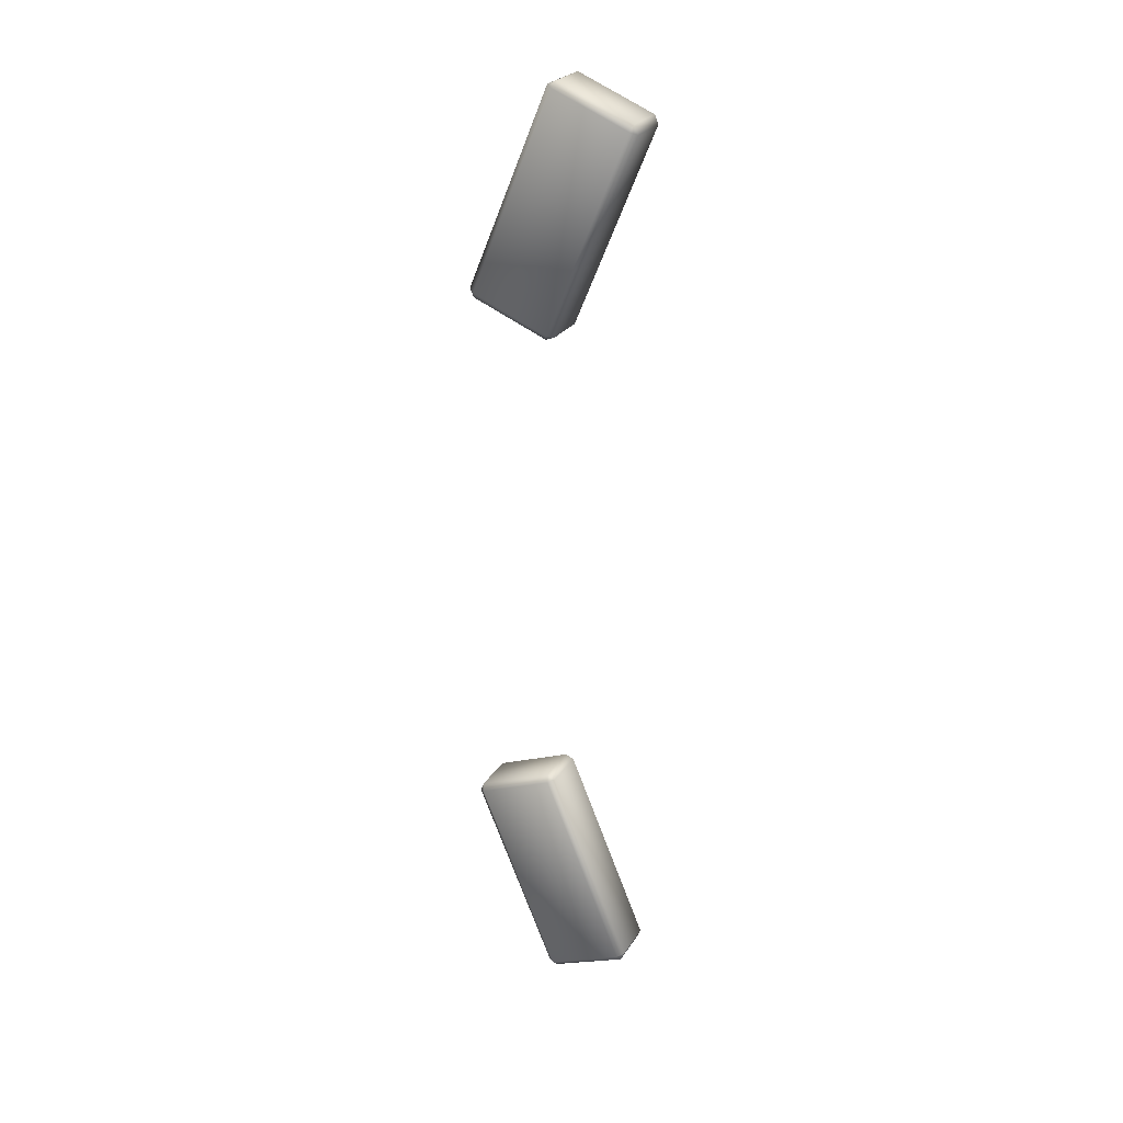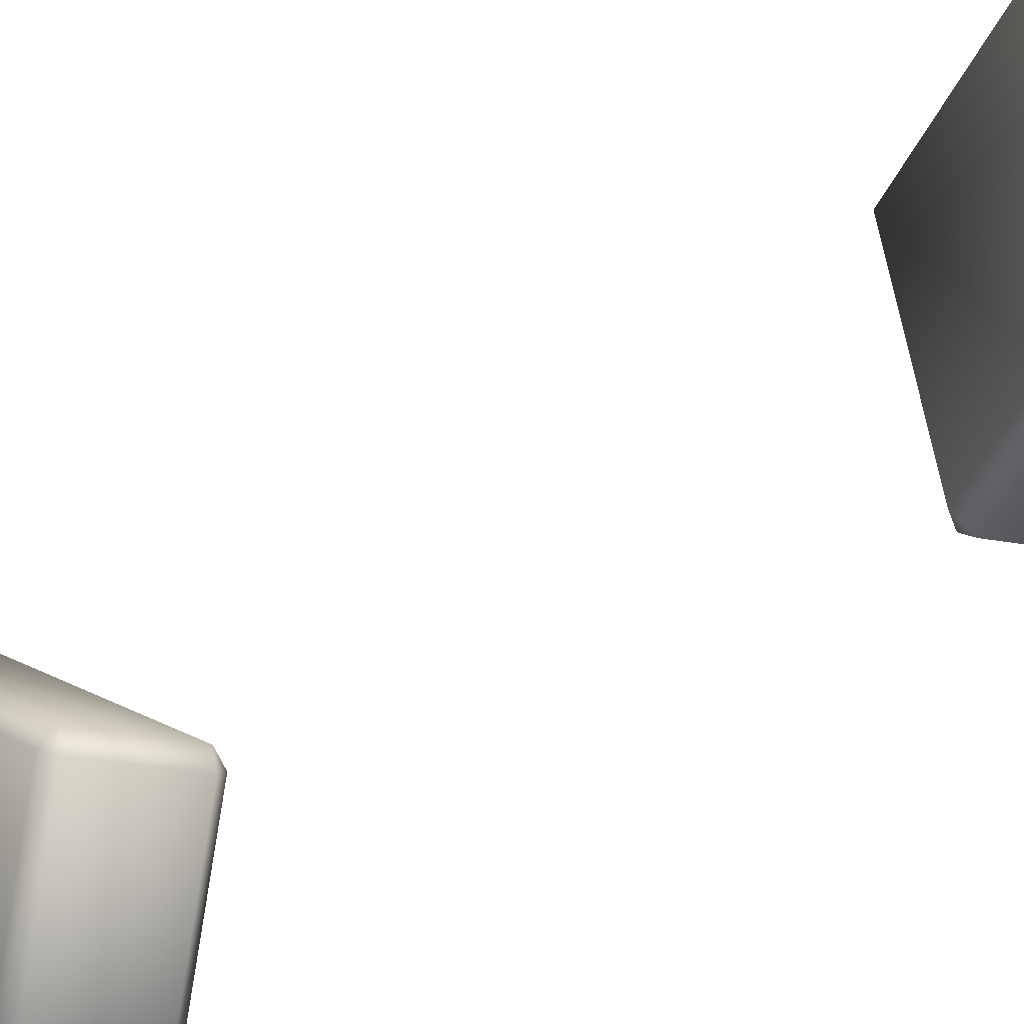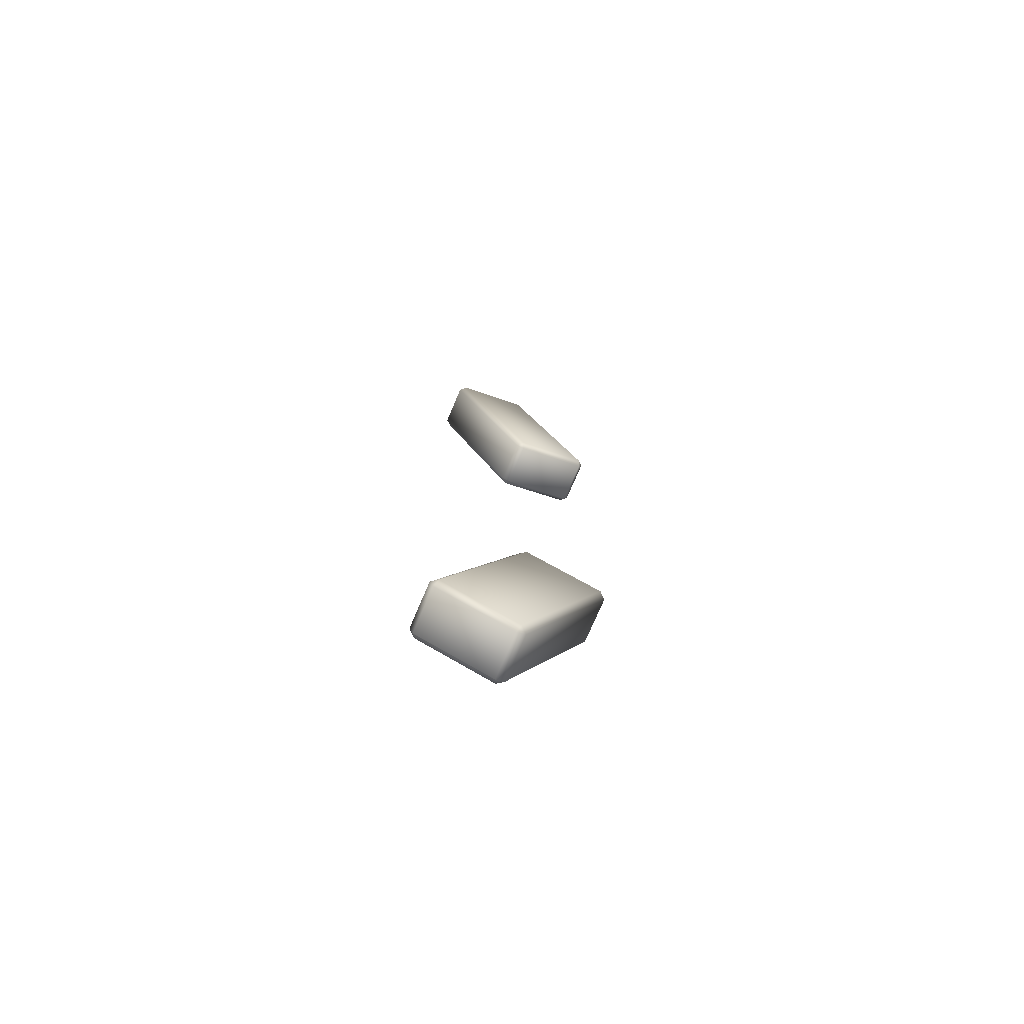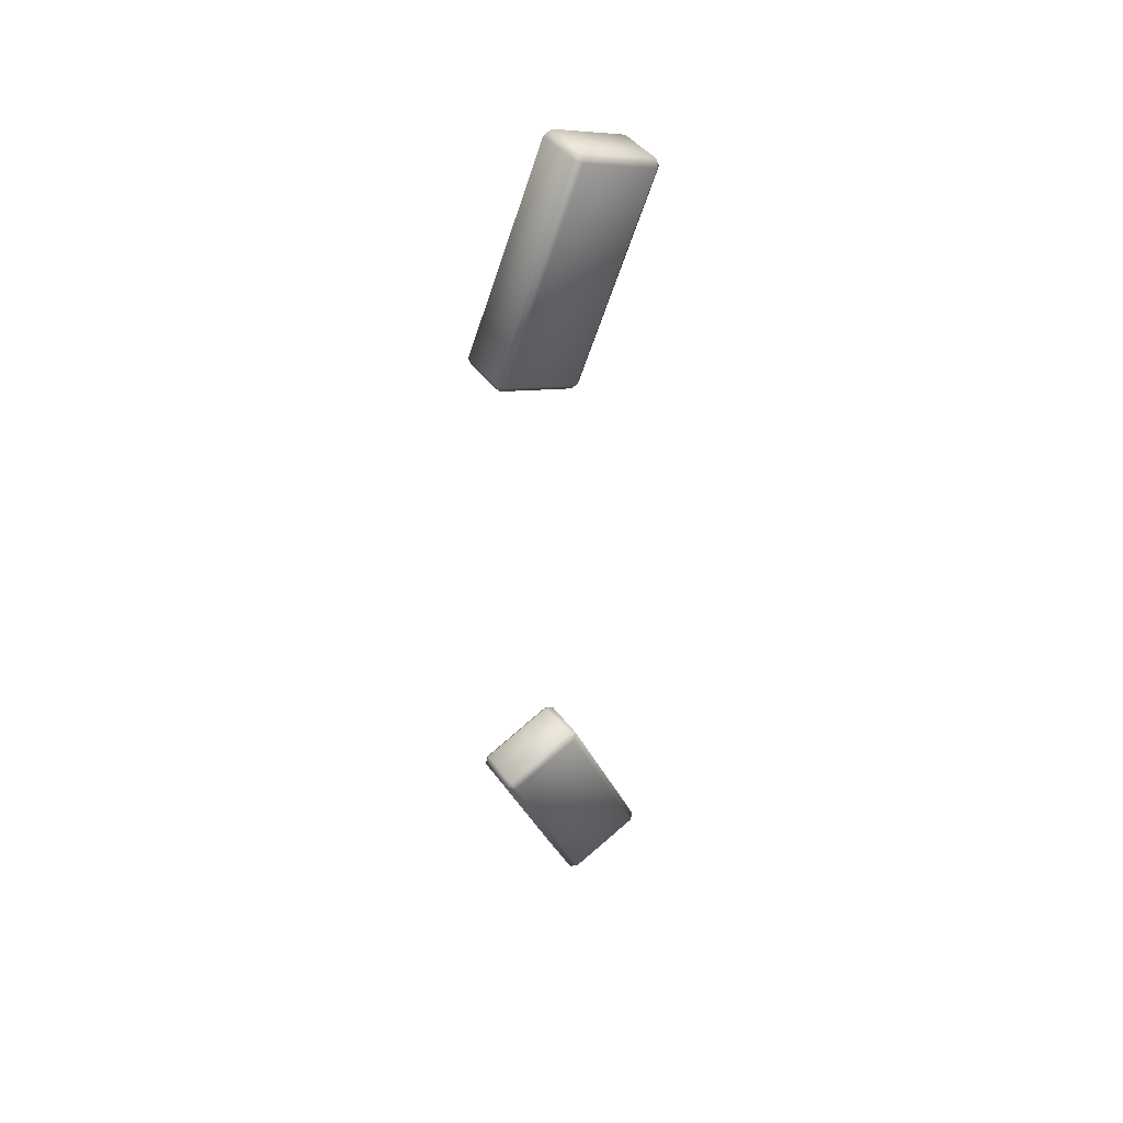
<metadata>
{"format":"obj","ext":"obj","renderer":"f3d","projection":"perspective","resolution":1024,"background":"white","views":[{"elev":25.7,"azim":-64.5,"up":"+Y"},{"elev":-16.8,"azim":155.2,"up":"+Z"},{"elev":-75.4,"azim":66.9,"up":"+Y"},{"elev":44.2,"azim":-124.3,"up":"+Y"}]}
</metadata>
<code>
o model_17
v -2.14 6.836 92.91
v -2.005 6.893 92.75
v -2.005 6.676 92.84
v -0.9122 6.676 92.84
v -0.9122 6.893 92.75
v -0.777 6.836 92.91
v -0.9122 11.71 94.75
v -2.005 11.71 94.75
v -2.005 11.03 96.81
v -2.005 11.8 94.96
v -0.9122 11.03 96.81
v -0.9122 11.8 94.96
v -0.9122 11.71 94.75
v -0.777 11.65 94.9
v -2.005 11.71 94.75
v -2.14 11.65 94.9
v -0.9122 6.676 92.84
v -0.777 6.836 92.91
v -0.9122 5.921 94.69
v -0.777 6.069 94.75
v -0.777 10.89 96.74
v -0.9122 10.82 96.9
v -0.9122 6.001 94.9
v -0.9122 11.71 94.75
v -0.9122 6.893 92.75
v -0.777 11.65 94.9
v -0.9122 11.8 94.96
v -0.9122 11.03 96.81
v -0.9122 -10.85 96.81
v -0.9122 -10.63 96.9
v -0.777 -10.7 96.74
v -0.777 -5.886 94.75
v -0.777 -6.652 92.91
v -0.9122 -5.737 94.69
v -0.9122 -6.492 92.84
v -0.9122 -6.71 92.75
v -0.777 -11.47 94.9
v -0.9122 -11.53 94.75
v -0.9122 -11.62 94.96
v -0.9122 -5.817 94.9
v -0.777 6.069 94.75
v -0.9122 6.001 94.9
v -0.9122 5.921 94.69
v -2.005 5.921 94.69
v -0.9122 6.676 92.84
v -2.005 6.676 92.84
v -2.005 6.001 94.9
v -2.14 6.069 94.75
v -2.005 10.82 96.9
v -2.14 10.89 96.74
v -2.005 6.001 94.9
v -2.14 6.069 94.75
v -2.14 11.65 94.9
v -2.14 6.836 92.91
v -2.005 11.71 94.75
v -2.005 6.893 92.75
v -2.005 11.03 96.81
v -2.005 11.8 94.96
v -2.005 6.676 92.84
v -2.005 5.921 94.69
v -0.9122 -10.63 96.9
v -0.9122 -10.85 96.81
v -2.005 -10.63 96.9
v -2.005 -10.85 96.81
v -2.005 -11.62 94.96
v -0.9122 -11.62 94.96
v -0.9122 -11.62 94.96
v -0.9122 -11.53 94.75
v -2.005 -11.62 94.96
v -2.005 -11.53 94.75
v -2.005 -6.71 92.75
v -0.9122 -6.71 92.75
v -2.005 -5.817 94.9
v -2.005 -10.63 96.9
v -2.14 -10.7 96.74
v -2.005 -10.85 96.81
v -2.14 -5.886 94.75
v -2.005 -5.737 94.69
v -2.005 -6.492 92.84
v -2.14 -6.652 92.91
v -2.005 -6.71 92.75
v -2.005 -11.53 94.75
v -2.14 -11.47 94.9
v -2.005 -11.62 94.96
v -2.14 10.89 96.74
v -2.005 11.03 96.81
v -2.005 10.82 96.9
v -0.9122 11.03 96.81
v -0.9122 10.82 96.9
v -0.777 10.89 96.74
v -0.9122 6.001 94.9
v -2.005 6.001 94.9
v -0.9122 -5.737 94.69
v -2.005 -5.737 94.69
v -0.9122 -6.492 92.84
v -2.005 -6.492 92.84
v -2.005 -6.71 92.75
v -0.9122 -6.71 92.75
v -0.9122 -10.63 96.9
v -0.9122 -5.817 94.9
v -2.005 -10.63 96.9
v -2.005 -5.817 94.9
v -2.005 -5.737 94.69
v -0.9122 -5.737 94.69
f 1 2 3
f 2 2 3
f 3 2 4
f 2 5 4
f 4 5 6
f 5 6 6
f 6 6 5
f 6 5 5
f 5 5 7
f 5 2 7
f 7 2 8
f 2 8 8
f 8 8 9
f 8 9 9
f 9 9 10
f 9 11 10
f 10 11 10
f 11 12 10
f 10 12 13
f 12 14 13
f 13 14 14
f 14 13 14
f 14 13 13
f 13 15 13
f 13 15 10
f 15 16 10
f 10 16 16
f 16 17 16
f 16 17 17
f 17 18 17
f 17 18 19
f 18 18 19
f 19 18 20
f 18 21 20
f 20 21 20
f 21 22 20
f 20 22 23
f 22 23 23
f 23 23 24
f 23 24 24
f 24 24 25
f 24 26 25
f 25 26 18
f 26 26 18
f 18 26 21
f 26 27 21
f 21 27 28
f 27 28 28
f 28 28 29
f 28 29 29
f 29 29 30
f 29 31 30
f 30 31 32
f 31 33 32
f 32 33 34
f 33 33 34
f 34 33 35
f 33 33 35
f 35 33 36
f 33 37 36
f 36 37 38
f 37 37 38
f 38 37 39
f 37 31 39
f 39 31 29
f 31 29 29
f 29 29 31
f 29 31 31
f 31 31 33
f 31 37 33
f 33 37 37
f 37 30 37
f 37 30 30
f 30 32 30
f 30 32 40
f 32 34 40
f 40 34 34
f 34 41 34
f 34 41 41
f 41 42 41
f 41 42 43
f 42 44 43
f 43 44 45
f 44 46 45
f 45 46 46
f 46 42 46
f 46 42 42
f 42 47 42
f 42 47 44
f 47 48 44
f 44 48 48
f 48 49 48
f 48 49 49
f 49 50 49
f 49 50 51
f 50 50 51
f 51 50 52
f 50 53 52
f 52 53 54
f 53 55 54
f 54 55 56
f 55 56 56
f 56 56 50
f 56 50 50
f 50 50 53
f 50 57 53
f 53 57 58
f 57 58 58
f 58 58 54
f 58 54 54
f 54 54 52
f 54 59 52
f 52 59 60
f 59 60 60
f 60 60 61
f 60 61 61
f 61 61 62
f 61 63 62
f 62 63 62
f 63 64 62
f 62 64 62
f 64 65 62
f 62 65 66
f 65 66 66
f 66 66 67
f 66 67 67
f 67 67 68
f 67 69 68
f 68 69 68
f 69 70 68
f 68 70 68
f 70 71 68
f 68 71 72
f 71 72 72
f 72 72 73
f 72 73 73
f 73 73 74
f 73 75 74
f 74 75 76
f 75 76 76
f 76 76 75
f 76 75 75
f 75 75 77
f 75 73 77
f 77 73 77
f 73 78 77
f 77 78 77
f 78 79 77
f 77 79 80
f 79 81 80
f 80 81 80
f 81 82 80
f 80 82 83
f 82 84 83
f 83 84 83
f 84 76 83
f 83 76 83
f 76 75 83
f 83 75 83
f 75 77 83
f 83 77 80
f 77 80 80
f 80 80 85
f 80 85 85
f 85 85 86
f 85 87 86
f 86 87 88
f 87 89 88
f 88 89 90
f 89 90 90
f 90 90 89
f 90 89 89
f 89 89 91
f 89 87 91
f 91 87 92
f 87 92 92
f 92 92 93
f 92 93 93
f 93 93 94
f 93 95 94
f 94 95 96
f 95 95 96
f 96 95 97
f 95 98 97
f 97 98 98
f 98 99 98
f 98 99 99
f 99 100 99
f 99 100 101
f 100 100 101
f 101 100 102
f 100 100 102
f 102 100 103
f 100 104 103

</code>
